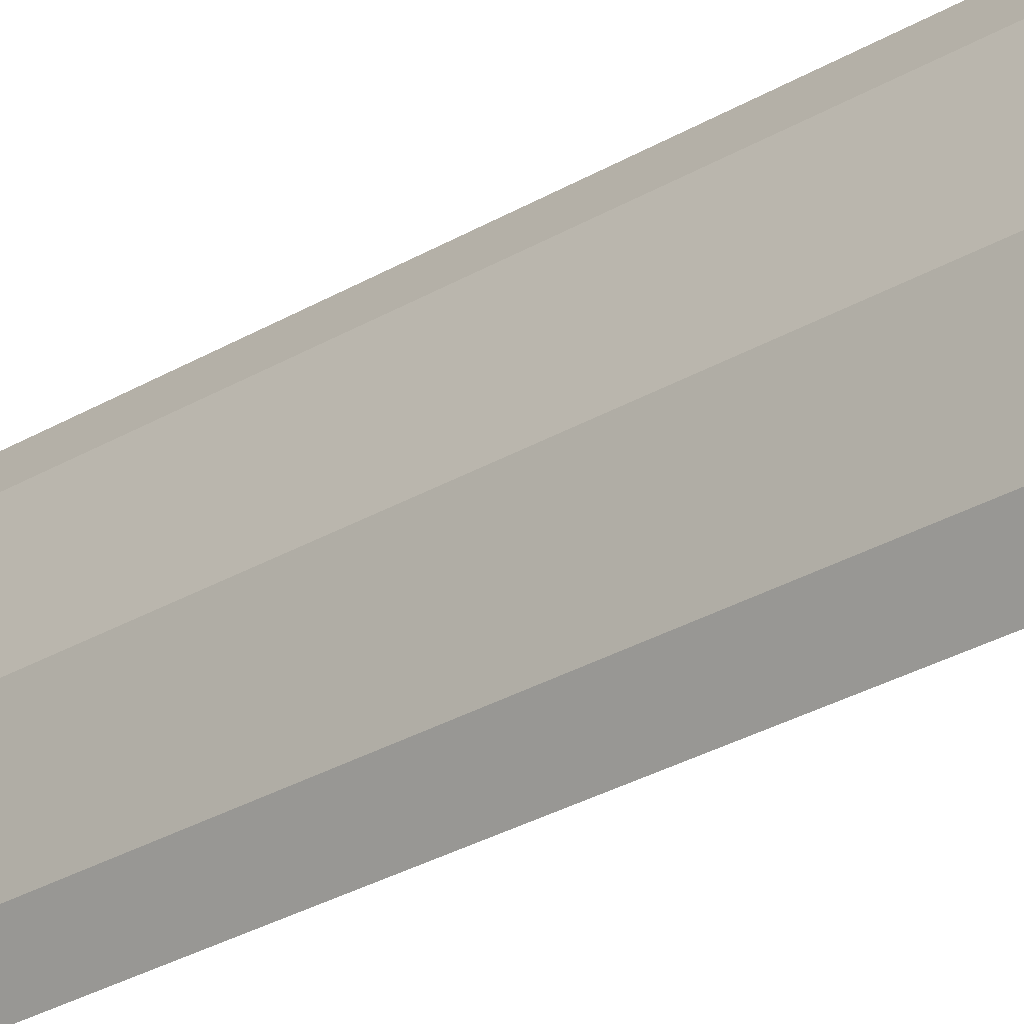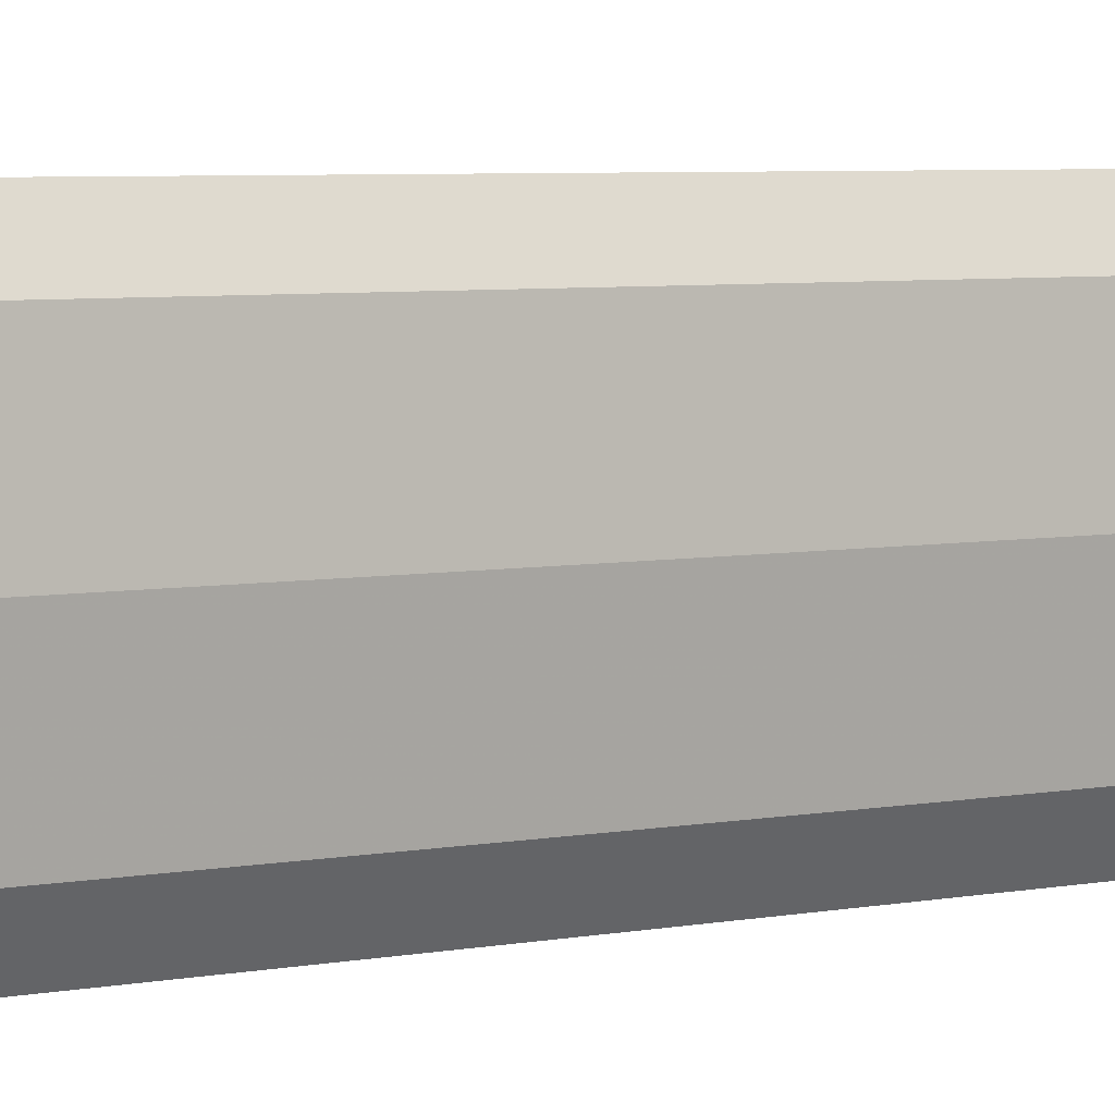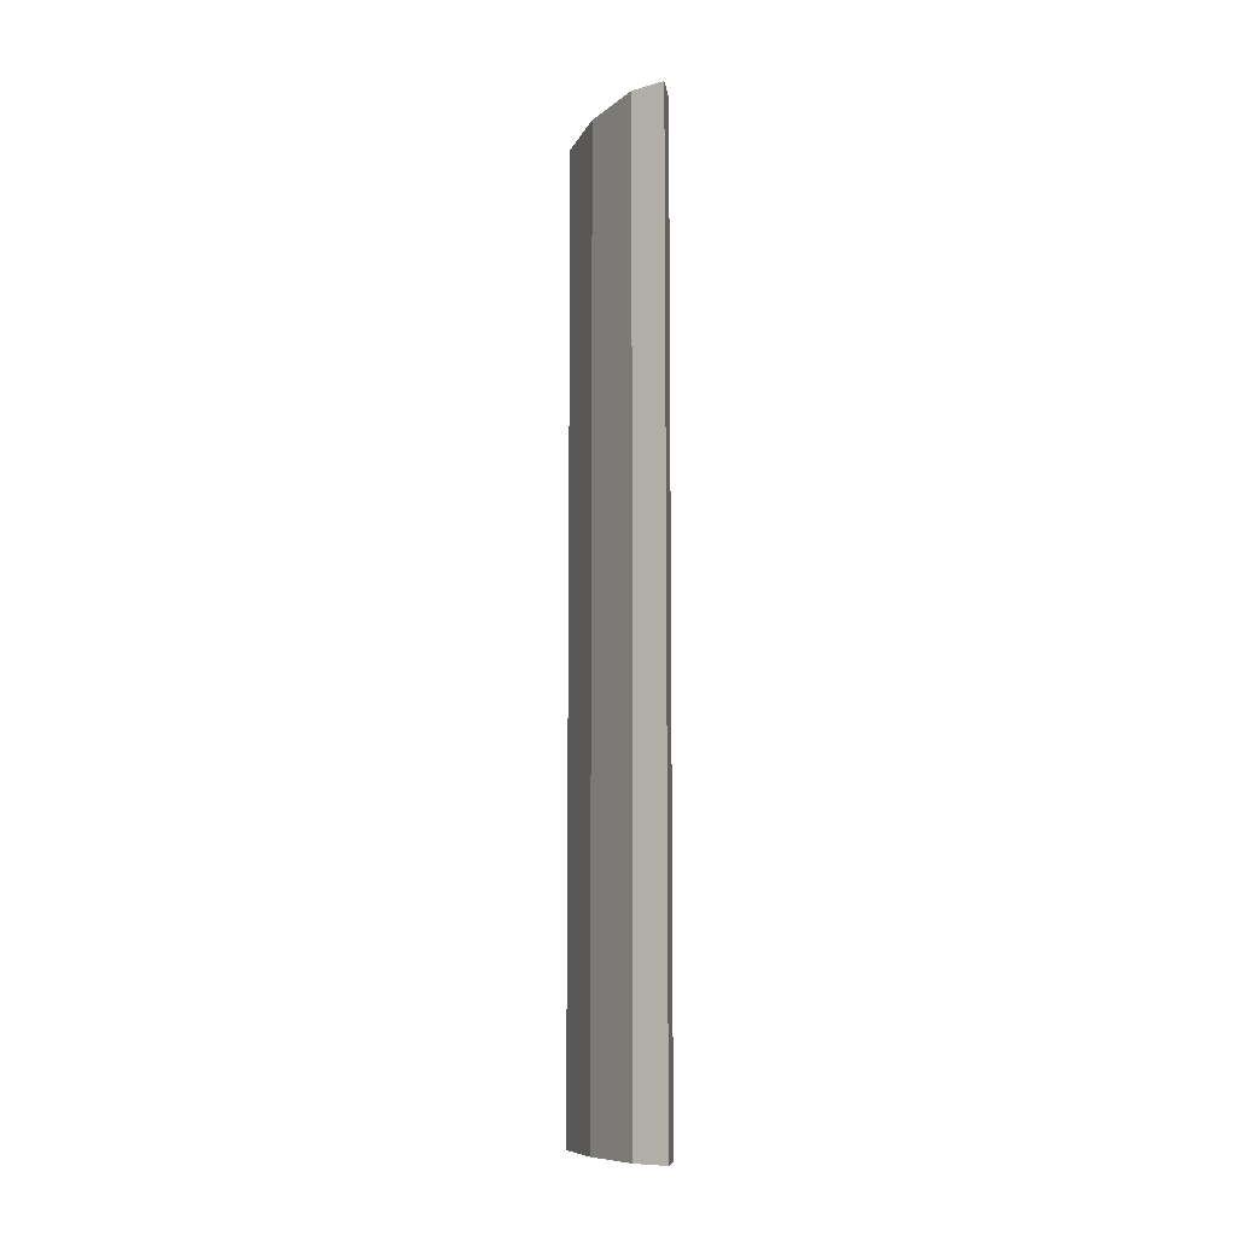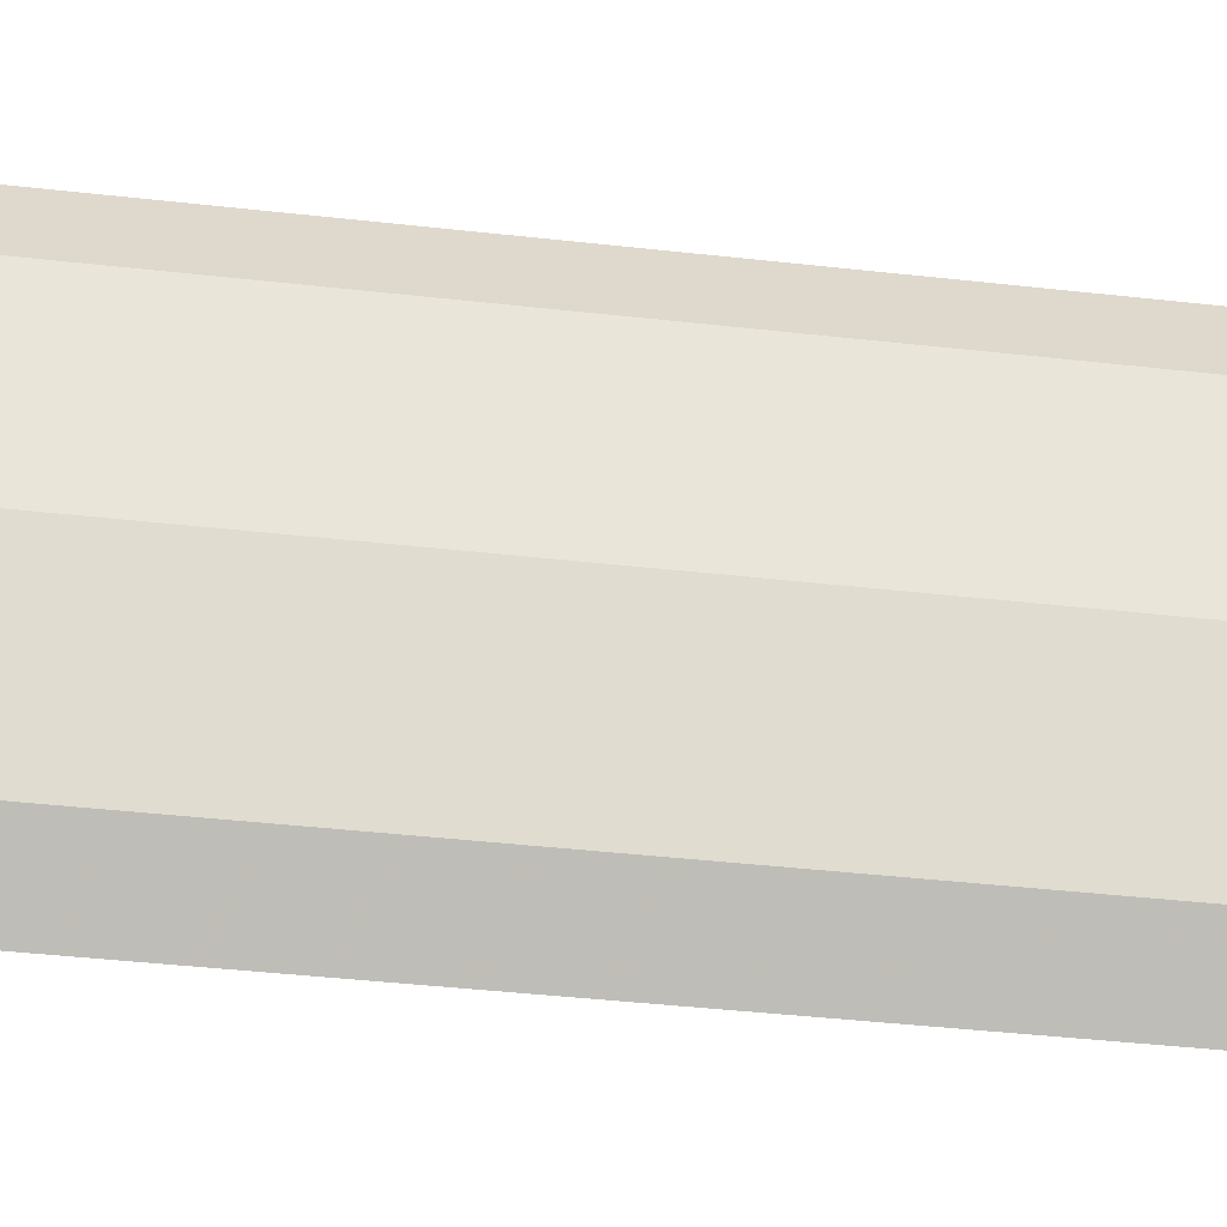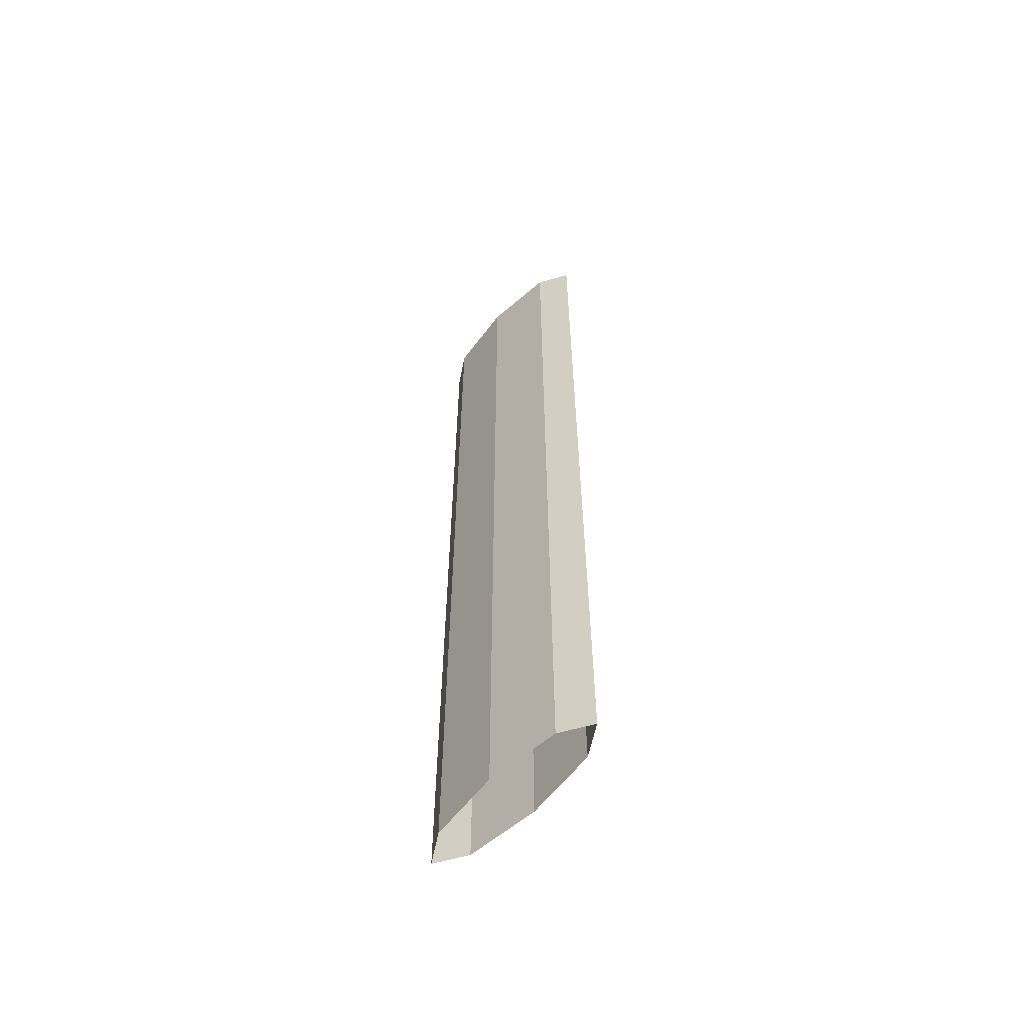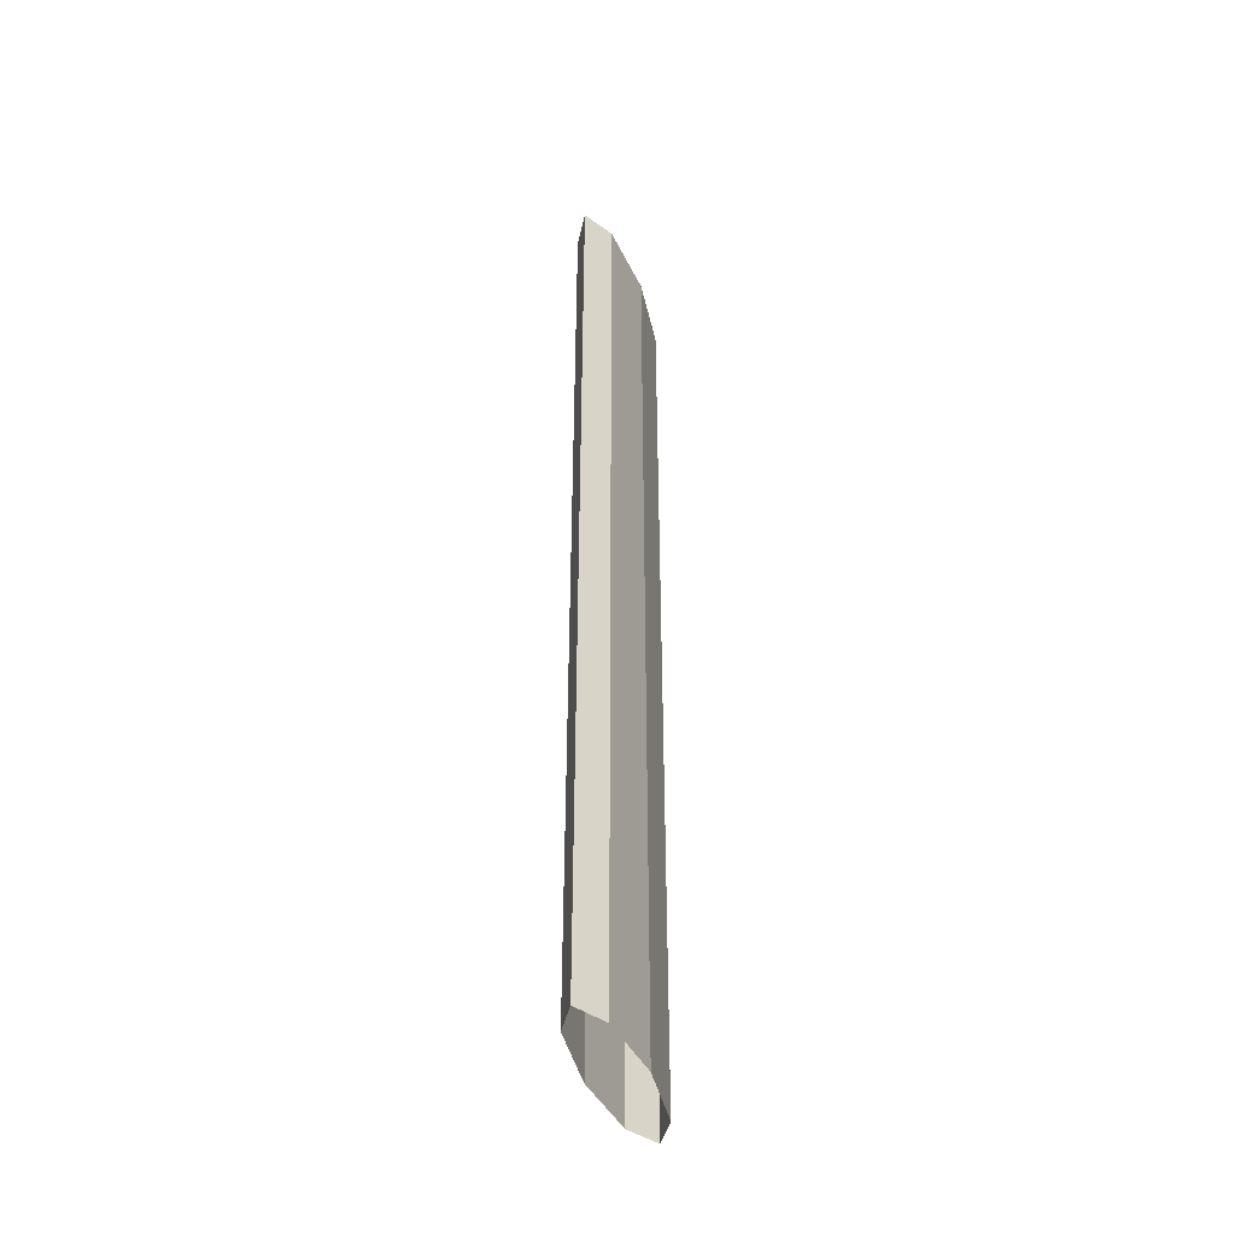
<metadata>
{"format":"obj","ext":"obj","renderer":"f3d","projection":"perspective","resolution":1024,"background":"white","views":[{"elev":-29.0,"azim":-48.4,"up":"+Z"},{"elev":3.7,"azim":-131.1,"up":"+Z"},{"elev":-9.8,"azim":-23.3,"up":"+Y"},{"elev":-26.7,"azim":78.6,"up":"+Z"},{"elev":-59.1,"azim":-42.5,"up":"+Y"},{"elev":-43.1,"azim":18.6,"up":"+Y"}]}
</metadata>
<code>
o sword_blade_body
v 0 0 20
v 0 180 20
v 3.536 0 14.14
v 3.536 180 14.14
v 5 0 0
v 5 180 0
v 3.536 0 -14.14
v 3.536 180 -14.14
v 0 0 -20
v 0 180 -20
v -3.536 0 -14.14
v -3.536 180 -14.14
v -5 0 -0
v -5 180 -0
v -3.536 0 14.14
v -3.536 180 14.14
f 1 3 2
f 3 4 2
f 3 5 4
f 5 6 4
f 5 7 6
f 7 8 6
f 7 9 8
f 9 10 8
f 9 11 10
f 11 12 10
f 11 13 12
f 13 14 12
f 13 15 14
f 15 16 14
f 15 1 16
f 1 2 16

</code>
